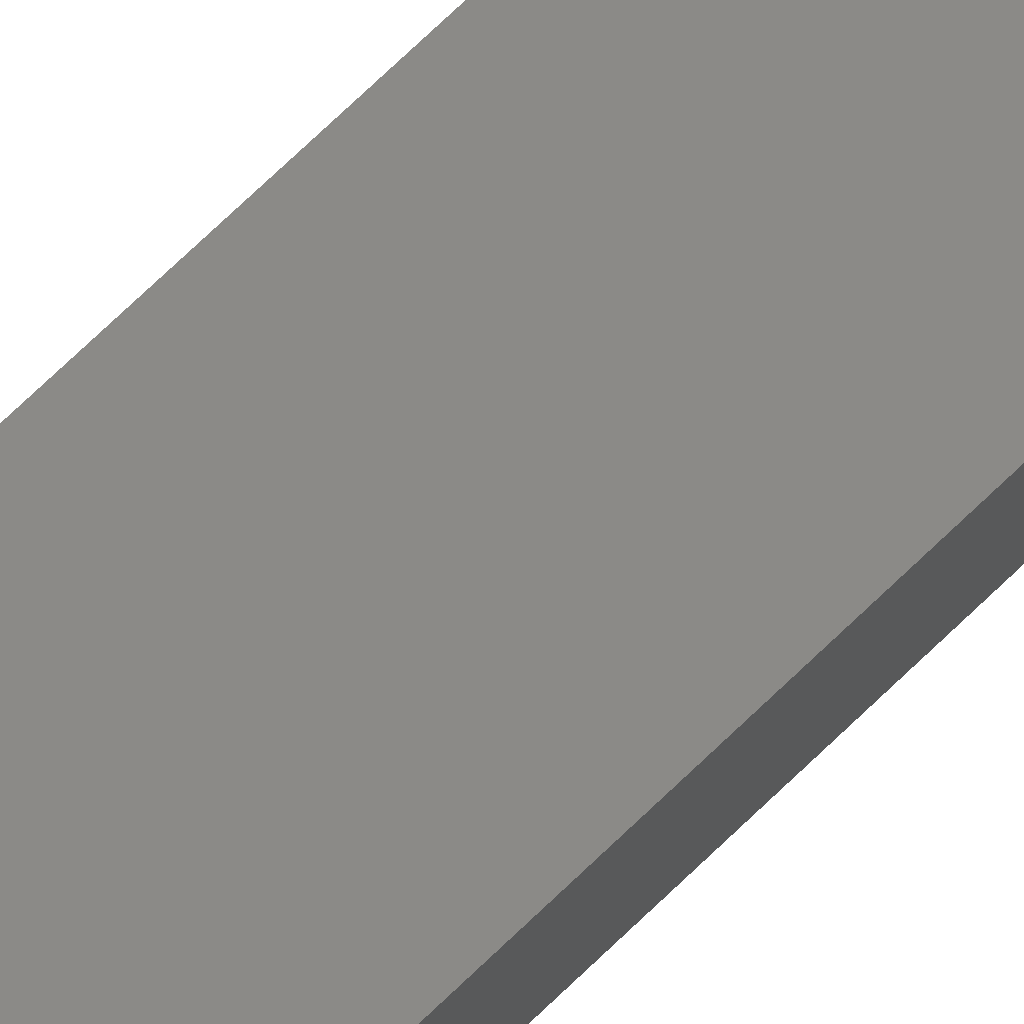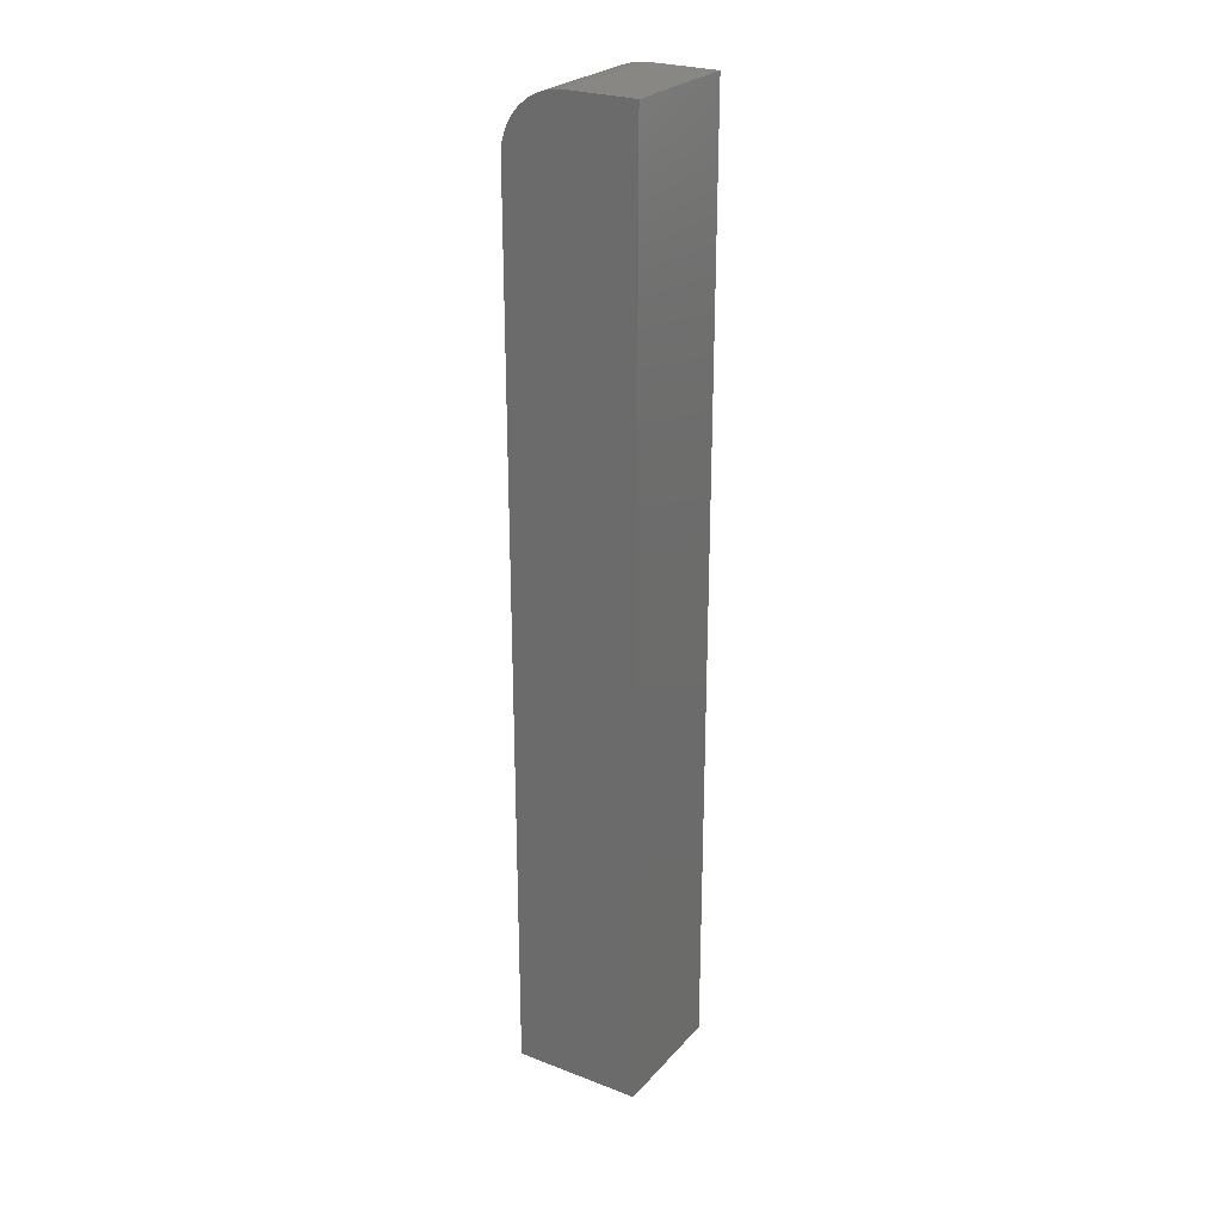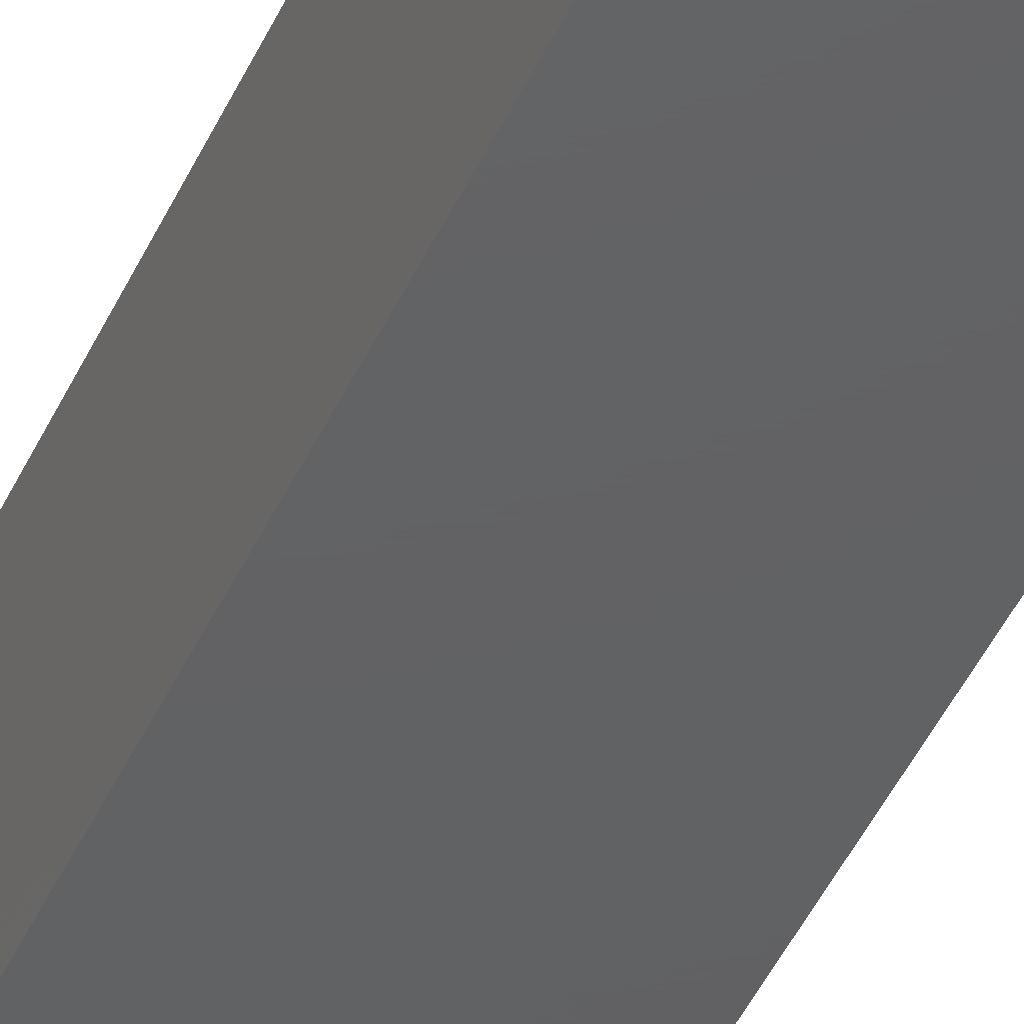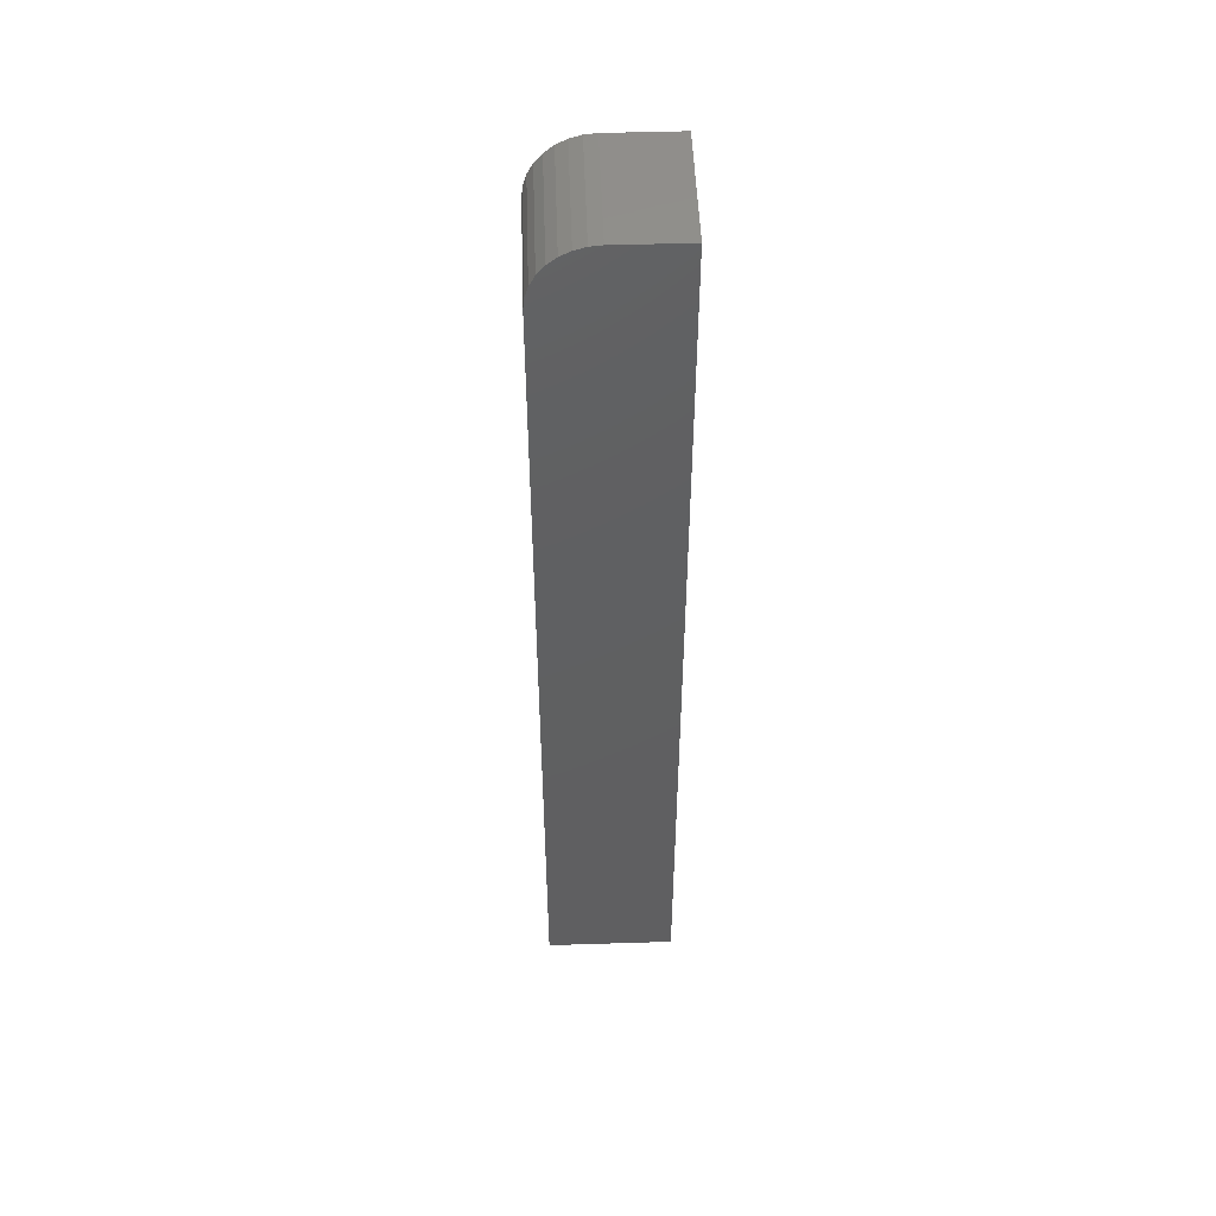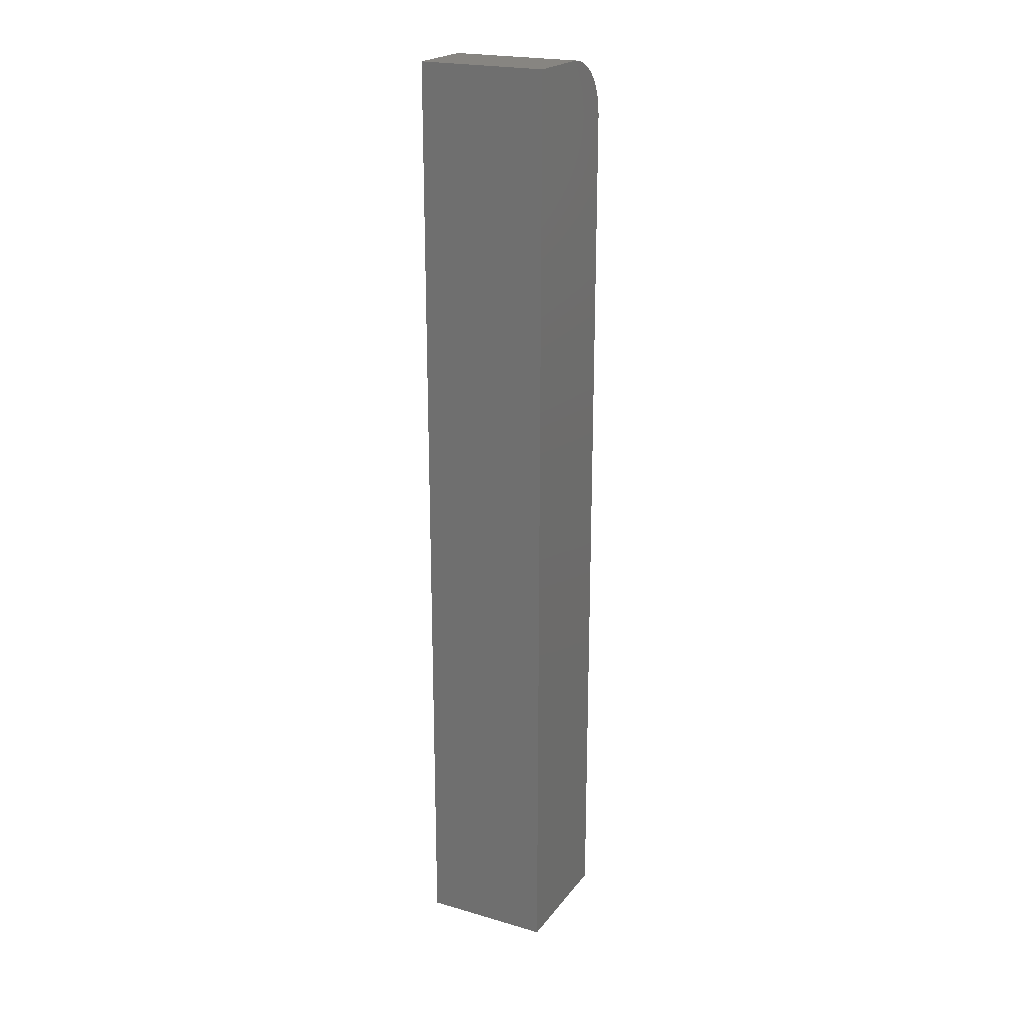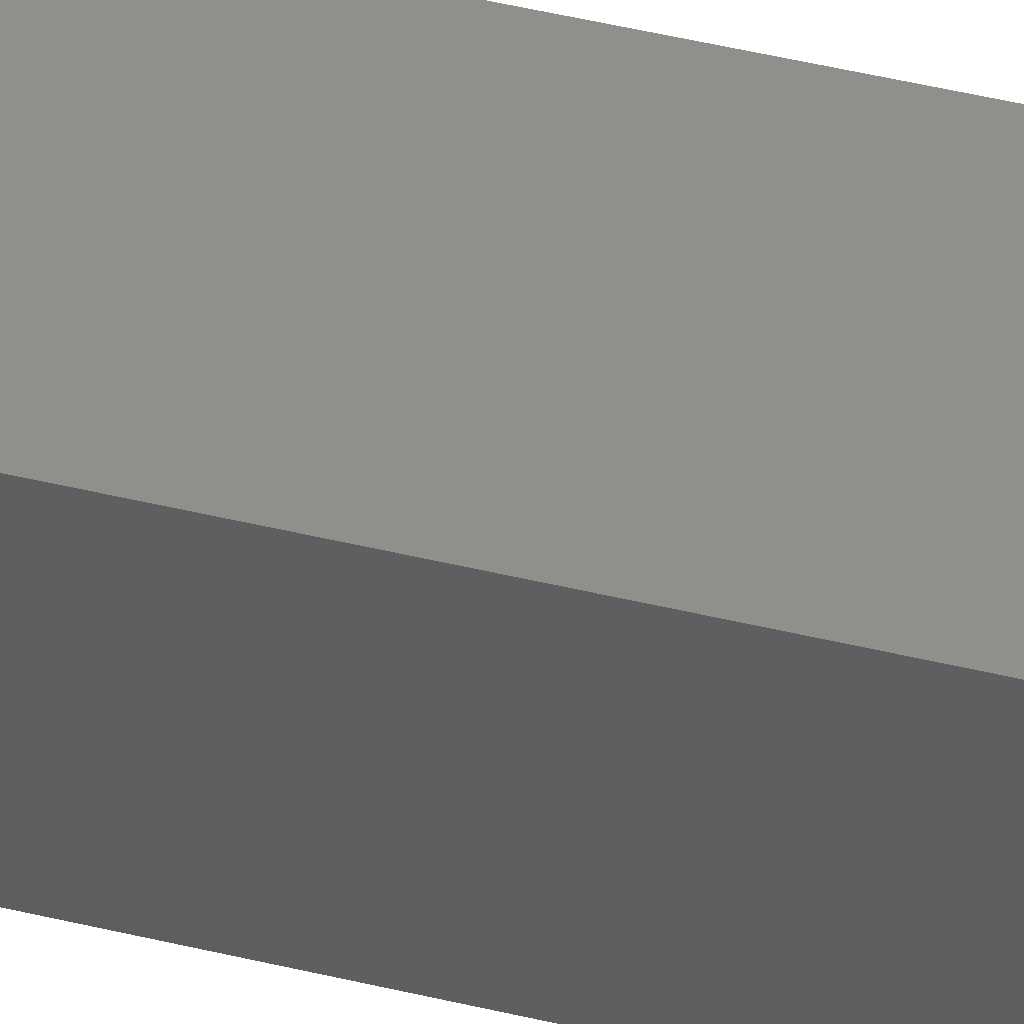
<metadata>
{"format":"stl","ext":"stl","renderer":"f3d","projection":"perspective","resolution":1024,"background":"white","views":[{"elev":79.1,"azim":46.9,"up":"+Y"},{"elev":25.7,"azim":121.4,"up":"+Z"},{"elev":-43.6,"azim":157.1,"up":"+Y"},{"elev":49.9,"azim":88.0,"up":"+Z"},{"elev":21.6,"azim":-153.0,"up":"+Z"},{"elev":51.0,"azim":104.5,"up":"+Y"}]}
</metadata>
<code>
# stl→obj: 24 verts, 44 faces
v -0.04688 -6.939e-18 0.75
v 0.05469 -6.939e-18 0.75
v -0.04688 0.05469 0.75
v 0.05469 0.05469 0.75
v -0.04688 -0.01794 0.7464
v -0.04688 -0.009145 0.7491
v -0.04688 0.05469 0
v -0.04688 -0.04688 0
v -0.04688 -0.04688 0.7031
v -0.04688 -0.04597 0.7123
v -0.04688 -0.04331 0.7211
v -0.04688 -0.03898 0.7292
v -0.04688 -0.03315 0.7363
v -0.04688 -0.02604 0.7421
v 0.05469 -0.009145 0.7491
v 0.05469 -0.01794 0.7464
v 0.05469 -0.02604 0.7421
v 0.05469 -0.03315 0.7363
v 0.05469 -0.03898 0.7292
v 0.05469 -0.04331 0.7211
v 0.05469 -0.04597 0.7123
v 0.05469 -0.04688 0.7031
v 0.05469 -0.04688 0
v 0.05469 0.05469 0
f 1 2 3
f 3 2 4
f 1 5 6
f 3 7 8
f 3 8 9
f 3 9 10
f 3 10 11
f 3 11 12
f 3 12 13
f 3 13 14
f 3 14 5
f 3 5 1
f 2 15 16
f 4 2 16
f 4 16 17
f 4 17 18
f 4 18 19
f 4 19 20
f 4 20 21
f 4 21 22
f 4 22 23
f 4 23 24
f 8 23 9
f 9 23 22
f 9 22 10
f 10 22 21
f 10 21 11
f 11 21 20
f 11 20 12
f 12 20 19
f 12 19 13
f 13 19 18
f 13 18 14
f 14 18 17
f 14 17 5
f 5 17 16
f 5 16 6
f 6 16 15
f 6 15 1
f 1 15 2
f 8 7 23
f 23 7 24
f 24 7 4
f 4 7 3

</code>
